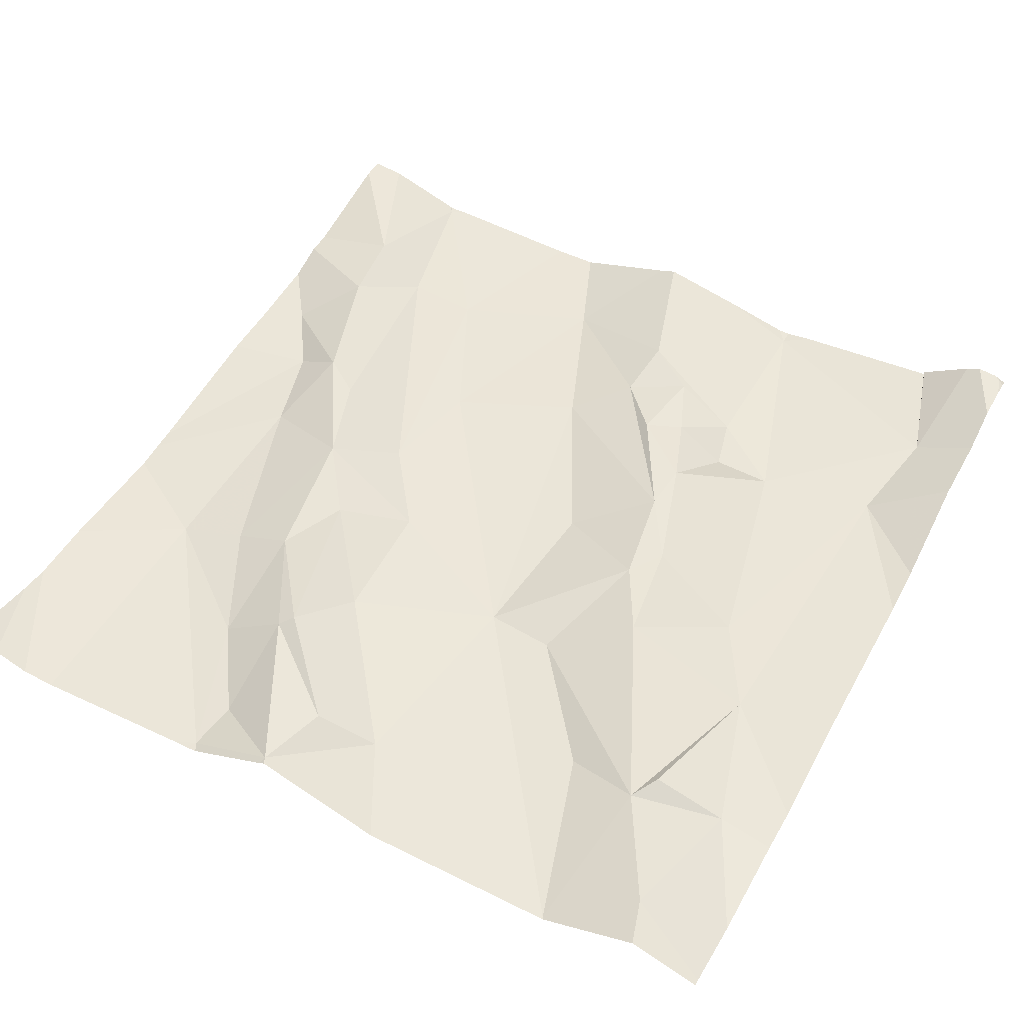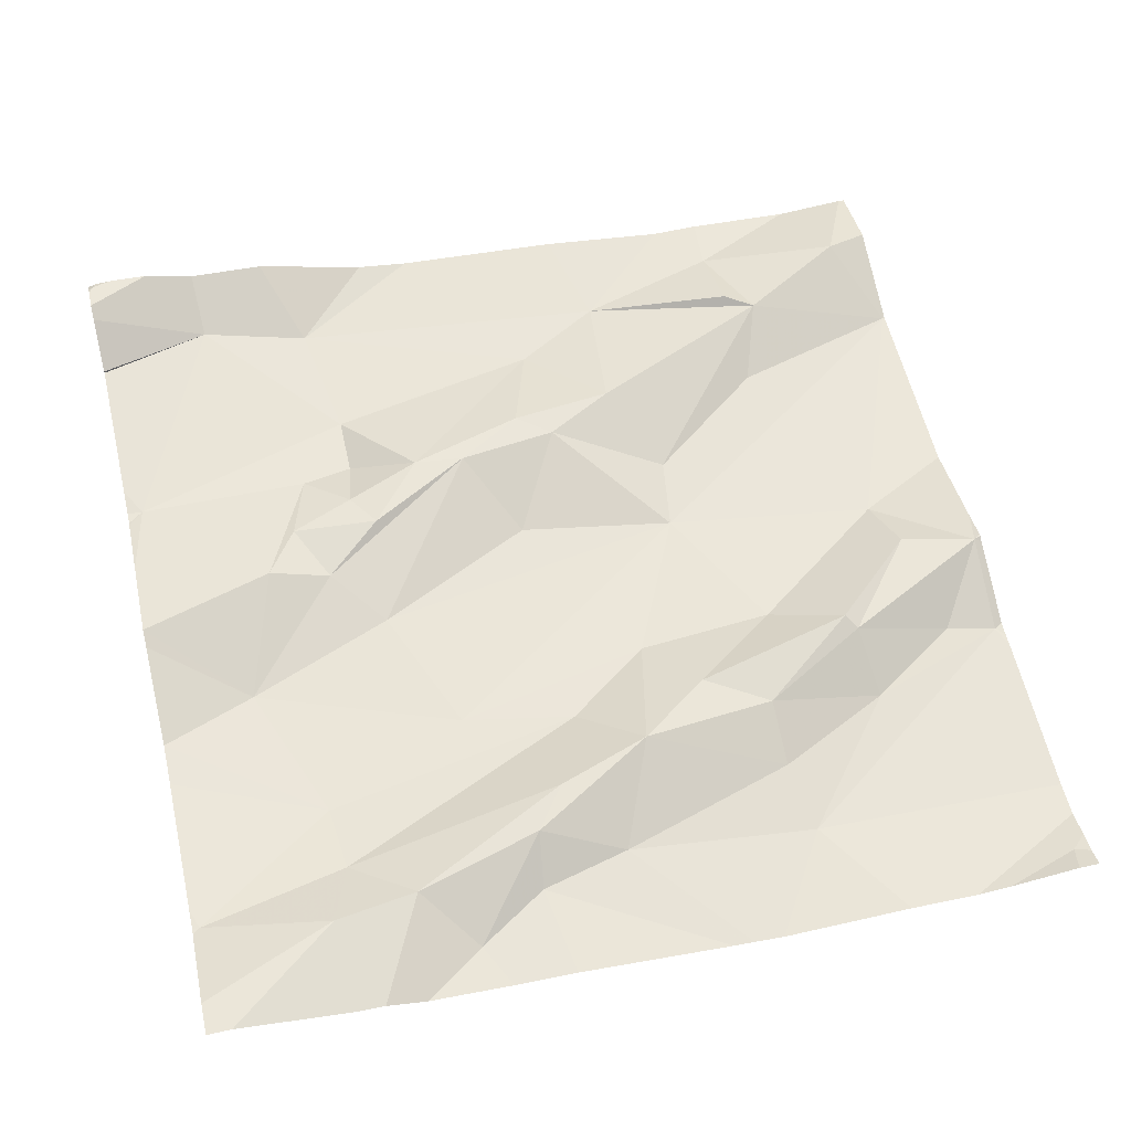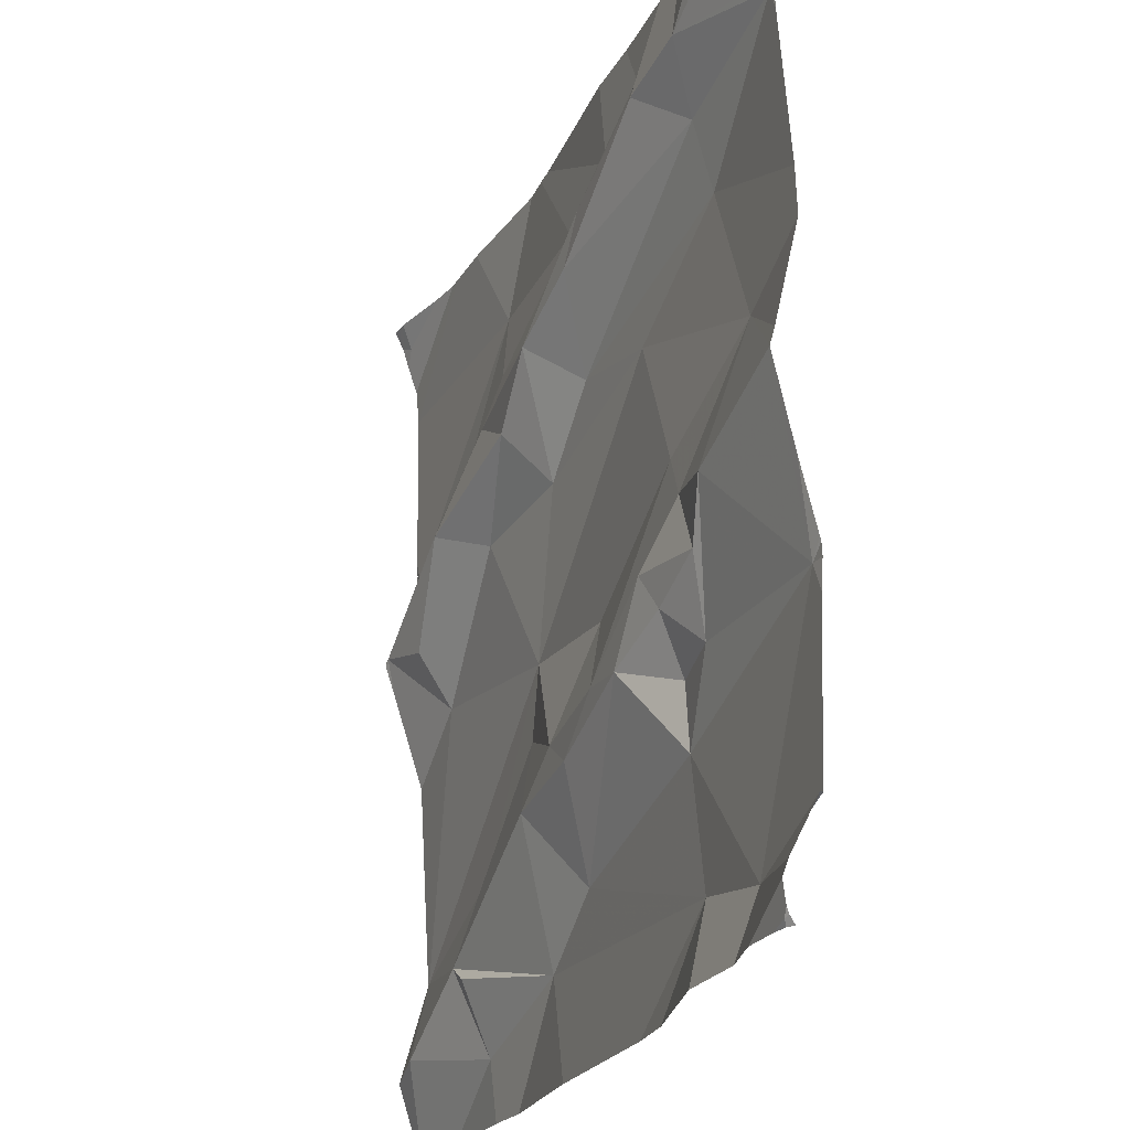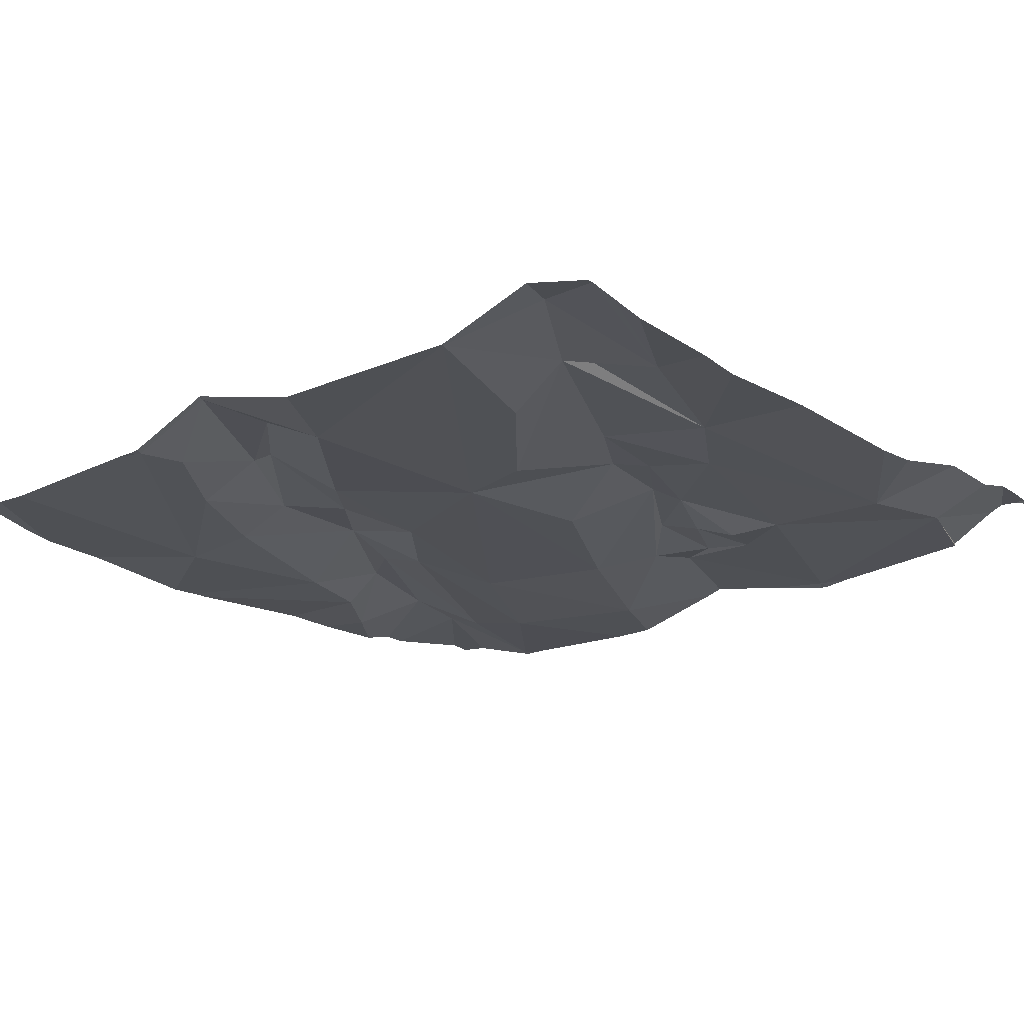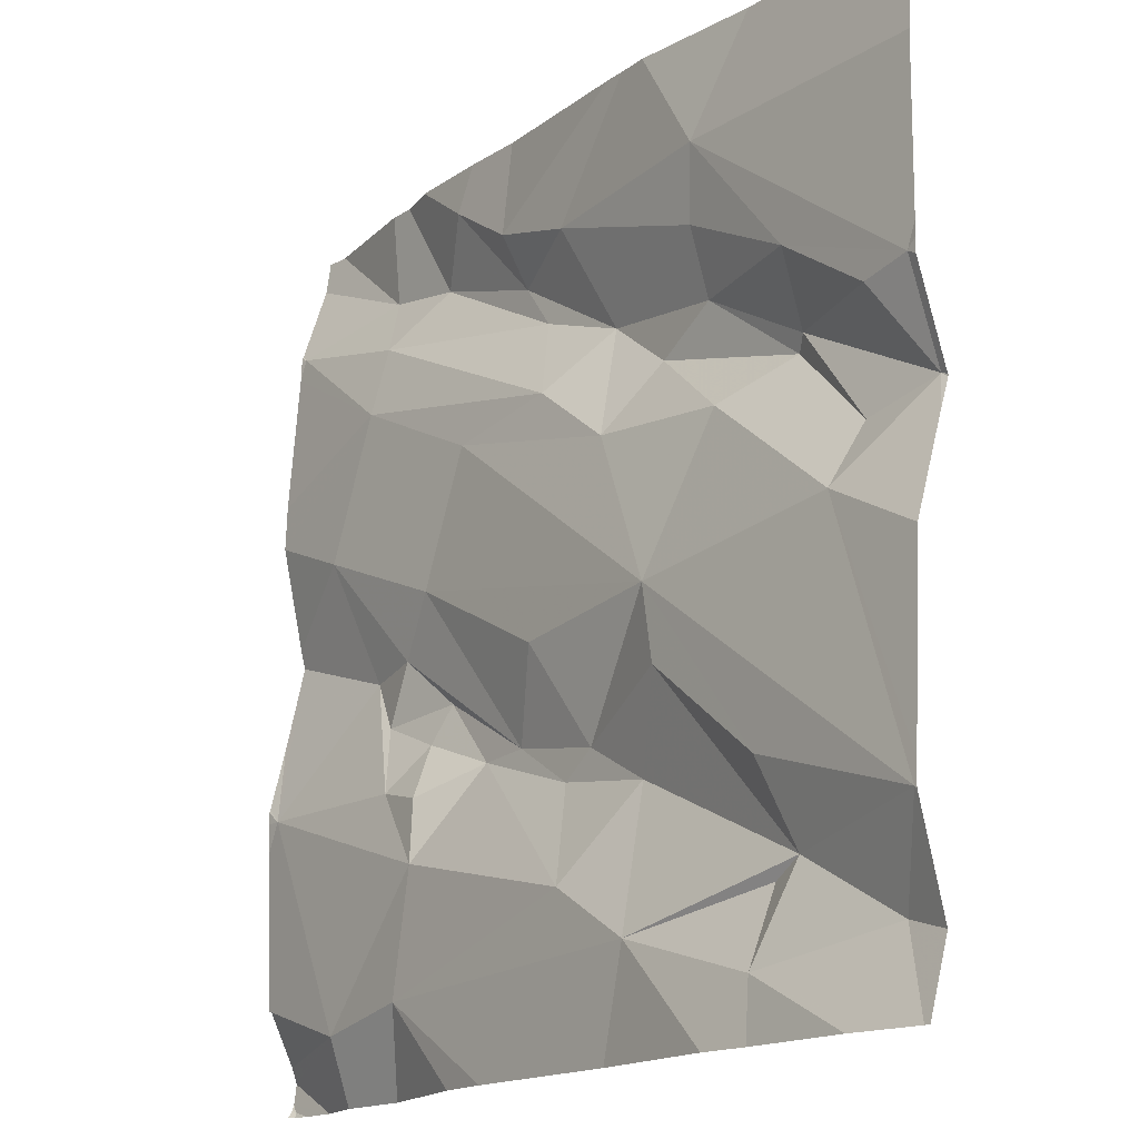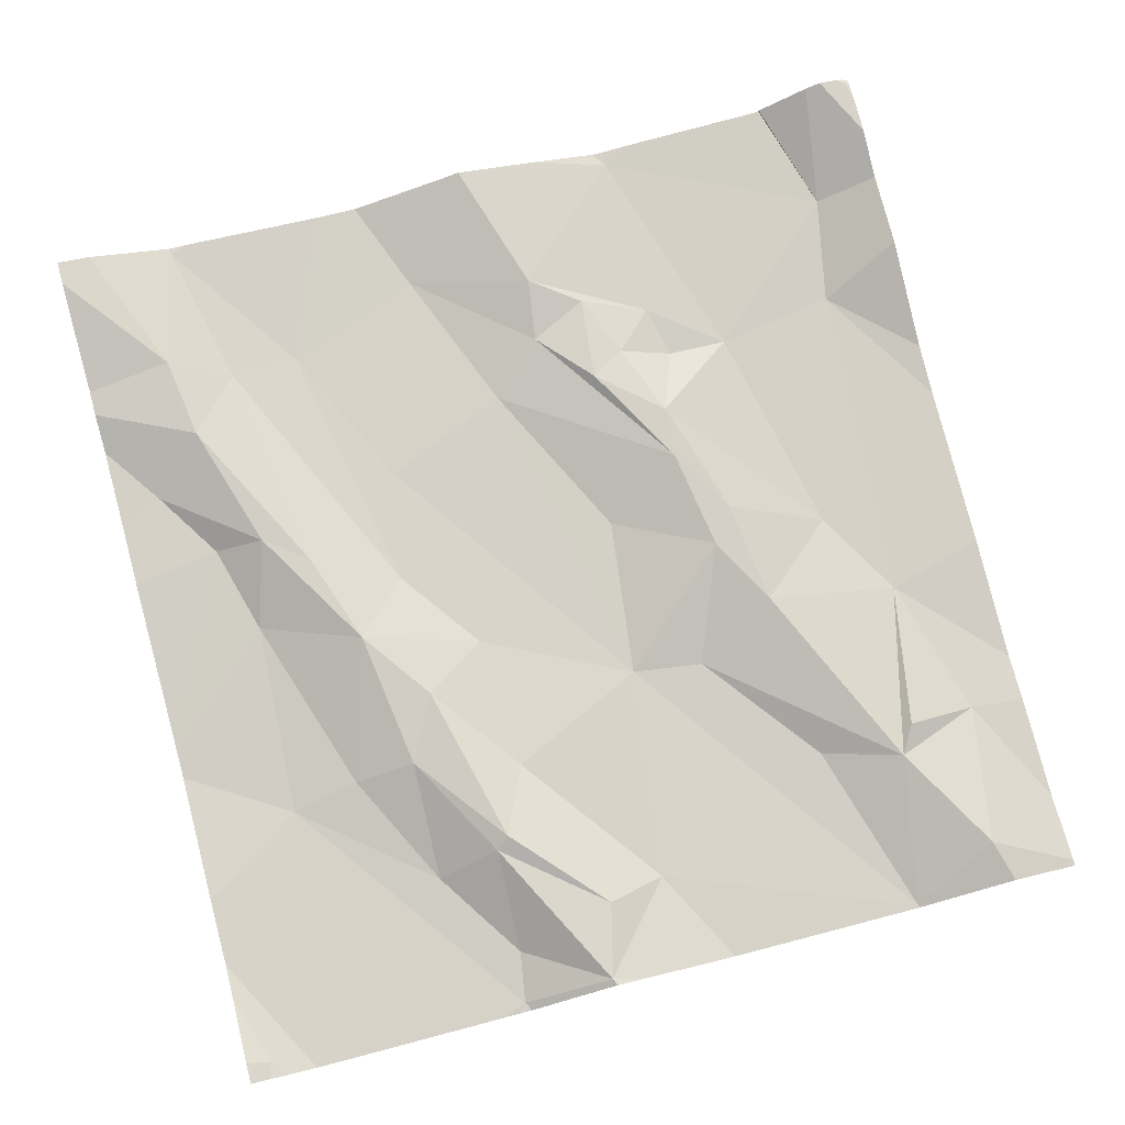
<metadata>
{"format":"obj","ext":"obj","renderer":"f3d","projection":"perspective","resolution":1024,"background":"white","views":[{"elev":45.1,"azim":-61.8,"up":"+Z"},{"elev":61.1,"azim":167.0,"up":"+Z"},{"elev":-22.9,"azim":64.0,"up":"+Y"},{"elev":-24.7,"azim":-51.2,"up":"+Z"},{"elev":-16.4,"azim":-132.5,"up":"+Y"},{"elev":75.5,"azim":-104.8,"up":"+Z"}]}
</metadata>
<code>
v -33.07 260.7 503.6
v -33.42 260.7 503.6
v -33.04 261 503.6
v -32.93 261.2 503.6
v -32.98 261 503.7
v -33.16 260.9 503.6
v -33.22 260.9 503.6
v -32.95 260.7 503.6
v -32.9 260.6 503.7
v -32.95 260.6 503.7
v -33.11 261 503.7
v -33.08 260.9 503.6
v -33.14 261.5 503.6
v -32.85 260.9 503.6
v -33.15 260.6 503.6
v -32.84 261.4 503.7
v -33.03 260.6 503.7
v -33.78 260.6 503.6
v -32.99 260.6 503.7
v -32.97 261.4 503.7
v -32.99 261.3 503.6
v -33.15 261.2 503.6
v -33.06 261.4 503.7
v -33.2 261.4 503.7
v -33.24 261.3 503.7
v -33 261.4 503.7
v -32.84 260.6 503.7
v -33.05 261.5 503.7
v -32.87 260.6 503.7
v -32.86 261.5 503.7
v -32.98 261.5 503.7
v -33.01 261.5 503.7
v -32.84 260.6 503.7
v -33.21 260.6 503.6
v -33.09 260.8 503.6
v -33.33 260.8 503.6
v -33.29 260.9 503.6
v -33.2 261.4 503.6
v -33.29 261.4 503.6
v -33.12 261.5 503.6
v -33.03 260.9 503.6
v -33.01 261 503.7
v -33.09 261.1 503.6
v -33.39 260.6 503.6
v -32.86 260.6 503.7
v -33.09 260.9 503.6
v -33.33 260.9 503.6
v -33.27 261.3 503.6
v -33.53 260.6 503.6
v -33.34 261.3 503.7
v -33.44 261 503.6
v -33.27 261 503.6
v -33.37 261.2 503.6
v -33.5 261.4 503.6
v -33.77 261.1 503.6
v -32.83 261.5 503.7
v -33.4 261.5 503.6
v -33.58 260.7 503.6
v -33.49 261.4 503.6
v -33.45 260.9 503.6
v -33.59 260.8 503.6
v -33.49 261.3 503.6
v -32.83 261.1 503.7
v -33.77 261.5 503.6
v -32.83 261.4 503.7
v -33.42 261.3 503.6
v -33.68 261.1 503.6
v -33.69 261.1 503.6
v -33.52 261.2 503.6
v -32.83 260.9 503.6
v -32.83 261.4 503.7
v -33.78 260.8 503.6
v -32.83 261.4 503.7
v -32.83 260.9 503.6
v -32.83 260.7 503.6
v -32.83 260.7 503.6
v -33.74 260.7 503.6
v -33.77 261.2 503.6
v -33.62 261.3 503.6
v -33.72 261.2 503.6
v -33.62 260.8 503.6
v -33.58 260.7 503.6
v -32.83 261.1 503.7
v -33.41 260.9 503.6
v -33.6 261.2 503.6
v -33.61 261.2 503.6
v -33.43 261.5 503.6
v -33.78 260.7 503.6
v -33.78 261.1 503.6
v -33.78 261.1 503.6
v -33.78 261.1 503.6
v -33.78 260.8 503.6
v -33.78 260.8 503.6
v -33.78 261.4 503.6
v -33.78 261.5 503.6
v -33.78 261.2 503.6
v -33.78 261.2 503.6
v -33.78 261.5 503.6
v -33.78 261.5 503.6
v -33.78 261 503.6
v -33.78 260.8 503.6
v -33.78 260.8 503.6
v -33.78 261.1 503.6
v -33.38 261.5 503.6
v -33.21 261.5 503.6
v -33.78 261.3 503.6
v -32.83 260.6 503.7
v -32.83 260.6 503.7
v -32.83 260.6 503.7
v -32.83 260.6 503.7
v -32.84 261.5 503.7
v -32.83 261.2 503.6
v -32.83 261 503.7
v -32.83 260.9 503.6
v -32.83 260.9 503.6
v -32.83 261.4 503.7
v -32.83 261.2 503.6
v -33.58 260.6 503.6
v -33.74 260.6 503.6
v -33.78 260.6 503.6
v -33.7 260.6 503.6
v -32.83 260.6 503.7
v -32.83 260.6 503.7
v -33.57 261.5 503.6
v -33.69 261.5 503.6
v -33.76 261.5 503.6
v -32.83 261.5 503.7
v -33.63 261.5 503.6
v -33.65 261.5 503.6
v -33.77 261.5 503.6
v -33.78 261.5 503.6
f 126 64 125
f 7 37 6
f 26 21 16
f 1 2 44
f 36 2 1
f 43 3 4
f 4 3 5
f 8 35 1
f 4 5 63
f 74 8 76
f 24 25 23
f 39 24 38
f 7 6 11
f 11 12 42
f 5 3 42
f 23 26 20
f 6 12 11
f 125 64 95
f 121 58 119
f 124 54 87
f 20 16 73
f 30 56 111
f 4 21 22
f 48 22 21
f 23 40 24
f 26 23 25
f 45 107 29
f 16 20 26
f 9 8 10
f 111 56 127
f 7 11 3
f 51 52 43
f 46 41 12
f 35 36 1
f 47 37 7
f 37 36 6
f 39 38 104
f 50 25 24
f 38 40 13
f 25 48 26
f 41 42 12
f 22 43 4
f 119 58 18
f 118 58 121
f 41 35 14
f 46 35 41
f 5 42 41
f 14 35 8
f 87 54 57
f 40 38 24
f 32 20 31
f 28 23 32
f 63 14 113
f 3 11 42
f 37 47 84
f 6 46 12
f 36 35 6
f 53 22 48
f 31 20 30
f 43 7 3
f 116 21 117
f 48 25 50
f 49 2 58
f 51 47 52
f 7 52 47
f 51 43 22
f 24 39 50
f 29 107 9
f 21 26 48
f 21 4 112
f 53 51 22
f 52 7 43
f 41 14 5
f 19 1 17
f 35 46 6
f 54 39 57
f 39 54 59
f 79 86 62
f 67 68 55
f 110 27 33
f 72 77 81
f 18 77 88
f 49 58 118
f 32 23 20
f 78 55 80
f 2 82 58
f 50 39 59
f 50 62 66
f 48 50 53
f 78 79 54
f 72 61 51
f 95 94 128
f 69 53 66
f 61 81 60
f 60 51 61
f 109 8 108
f 59 62 50
f 95 64 98
f 66 62 85
f 69 85 68
f 69 68 67
f 67 55 90
f 92 67 100
f 107 108 9
f 107 27 110
f 88 72 102
f 17 1 15
f 78 80 79
f 55 78 97
f 62 59 79
f 79 59 54
f 81 61 72
f 81 82 2
f 84 81 2
f 77 58 81
f 58 82 81
f 105 38 13
f 86 80 55
f 2 36 84
f 36 37 84
f 51 53 69
f 51 69 67
f 69 66 85
f 84 60 81
f 67 72 51
f 55 68 86
f 86 68 85
f 78 54 94
f 80 86 79
f 86 85 62
f 66 53 50
f 51 60 47
f 47 60 84
f 58 77 18
f 18 88 120
f 19 8 1
f 56 20 73
f 88 77 72
f 71 16 116
f 89 55 91
f 90 55 89
f 10 8 19
f 91 55 103
f 73 16 65
f 92 72 67
f 93 72 92
f 65 16 71
f 94 54 124
f 57 39 104
f 9 108 8
f 125 95 129
f 70 14 74
f 96 78 106
f 97 78 96
f 75 8 109
f 104 38 105
f 98 64 99
f 76 8 75
f 99 64 126
f 100 67 90
f 15 1 34
f 101 72 93
f 74 14 8
f 102 72 101
f 83 4 63
f 103 55 97
f 63 5 14
f 13 40 28
f 28 40 23
f 34 1 44
f 106 78 94
f 112 4 83
f 44 2 49
f 113 14 114
f 45 27 107
f 114 14 115
f 115 14 70
f 116 16 21
f 30 20 56
f 33 27 45
f 117 21 112
f 122 110 33
f 123 110 122
f 128 94 124
f 129 95 128
f 130 99 126
f 131 99 130

</code>
